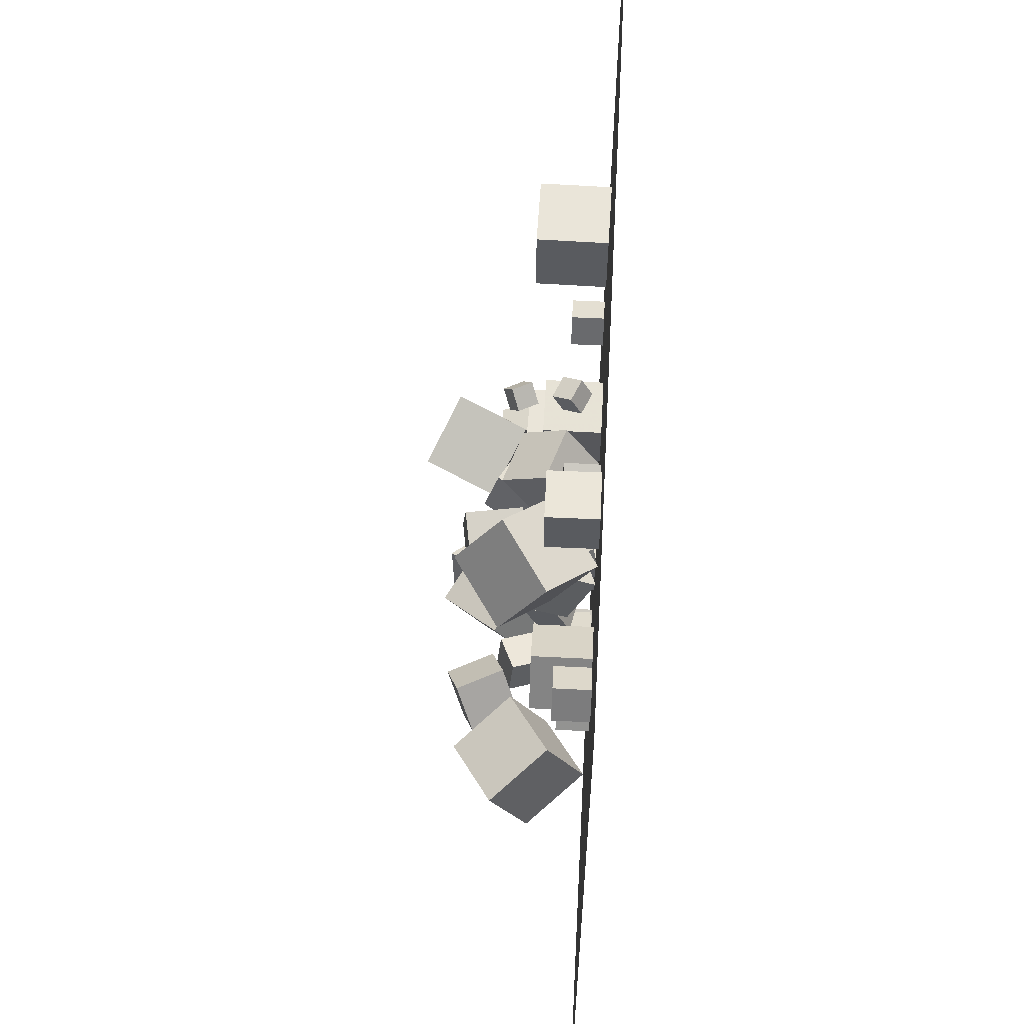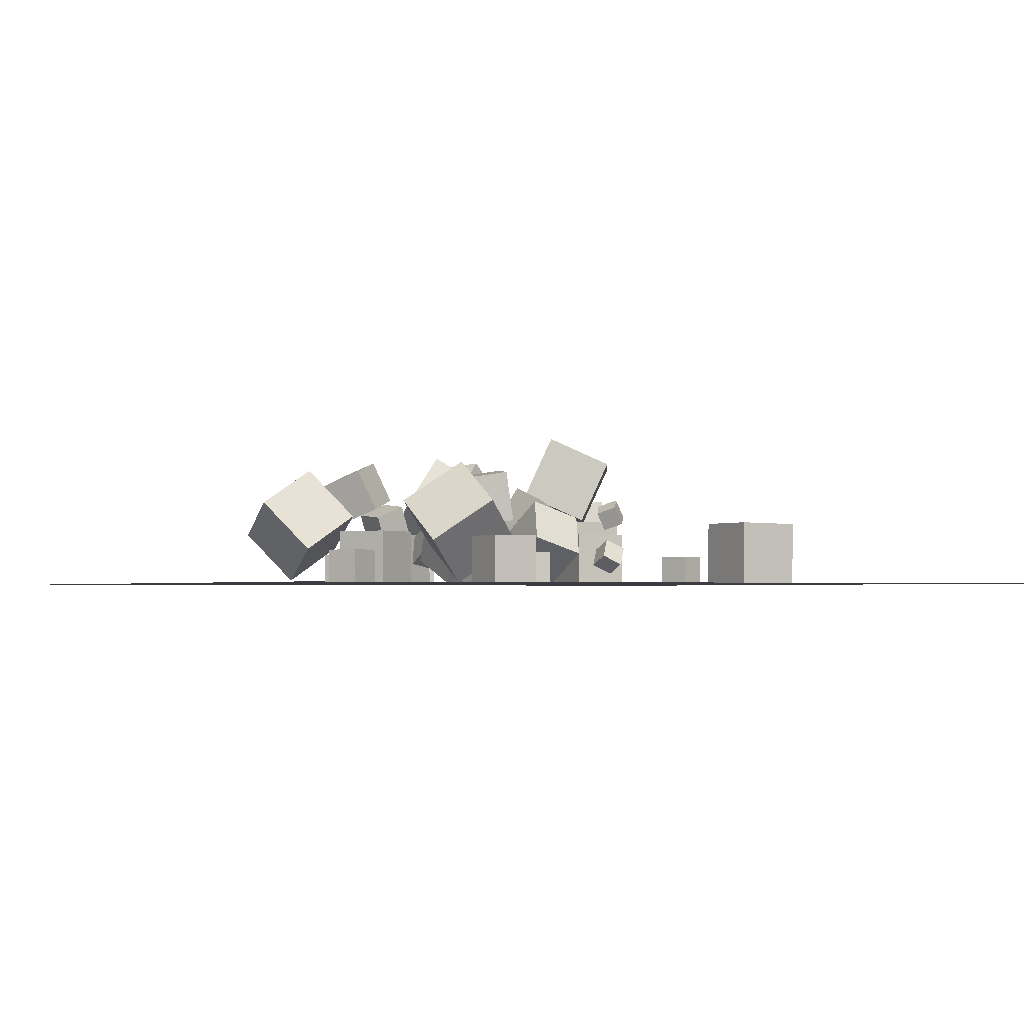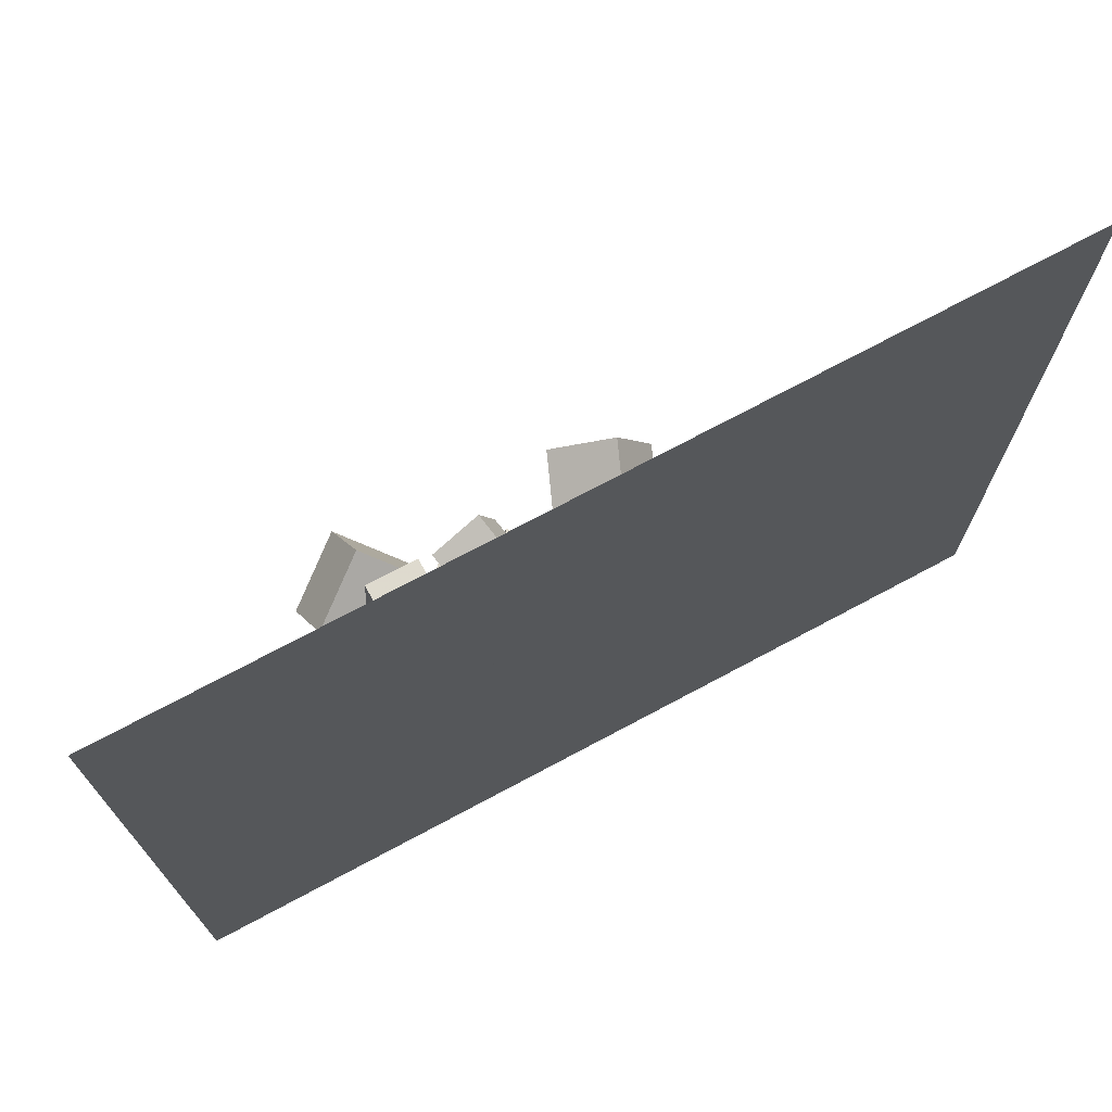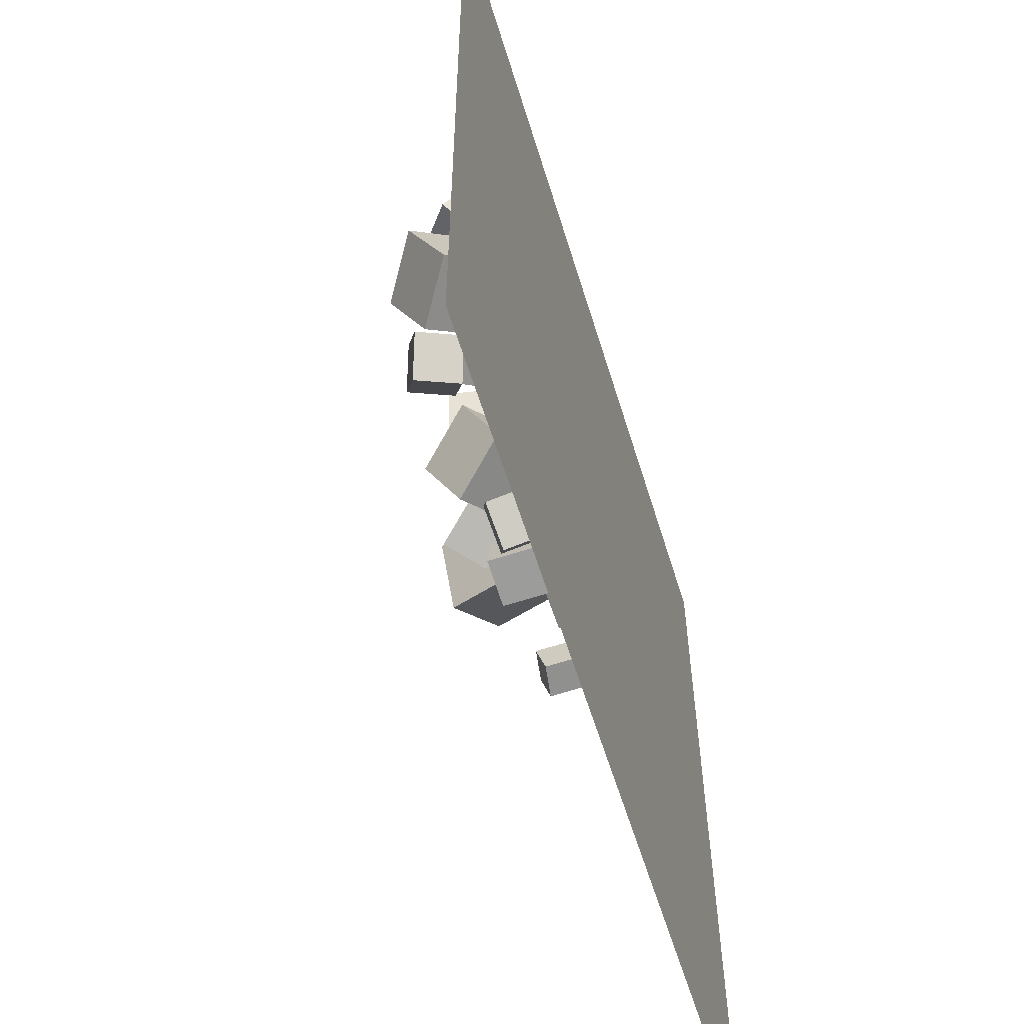
<metadata>
{"format":"obj","ext":"obj","renderer":"f3d","projection":"perspective","resolution":1024,"background":"white","views":[{"elev":60.3,"azim":93.0,"up":"+Y"},{"elev":-2.2,"azim":152.4,"up":"+Z"},{"elev":73.3,"azim":151.9,"up":"+Y"},{"elev":-58.7,"azim":107.0,"up":"+Y"}]}
</metadata>
<code>
v 6.304 16.91 -2.562
v 4.437 16.57 -1.934
v 6.614 18.1 -0.983
v 4.747 17.75 -0.3554
v 6.95 15.34 -1.506
v 5.083 14.99 -0.8786
v 7.26 16.53 0.0725
v 5.393 16.18 0.7001
f 2 4 3
f 8 7 3
f 6 5 7
f 2 1 5
f 1 3 7
f 6 8 4
f 1 2 3
f 4 8 3
f 8 6 7
f 6 2 5
f 5 1 7
f 2 6 4
v 1.659 14.44 -0.2112
v 3.984 14.44 -0.2114
v 1.659 14.45 -2.536
v 3.984 14.45 -2.537
v 1.661 12.12 -0.2157
v 3.986 12.12 -0.2159
v 1.661 12.12 -2.541
v 3.986 12.12 -2.541
f 12 11 9
f 16 15 11
f 14 13 15
f 10 9 13
f 9 11 15
f 16 12 10
f 10 12 9
f 12 16 11
f 16 14 15
f 14 10 13
f 13 9 15
f 14 16 10
v 4.891 15.07 -1.711
v 4.535 15.94 -1.559
v 4.081 14.69 -1.413
v 3.725 15.55 -1.262
v 4.557 15.09 -2.595
v 4.201 15.95 -2.443
v 3.748 14.7 -2.297
v 3.392 15.57 -2.146
f 20 19 17
f 24 23 19
f 22 21 23
f 22 18 17
f 17 19 23
f 22 24 20
f 18 20 17
f 20 24 19
f 24 22 23
f 21 22 17
f 21 17 23
f 18 22 20
v 7.325 8.821 -2.55
v 7.736 7.979 -2.426
v 7.267 8.93 -1.613
v 7.677 8.088 -1.489
v 8.174 9.236 -2.545
v 8.585 8.394 -2.422
v 8.116 9.345 -1.609
v 8.526 8.503 -1.485
f 26 28 27
f 32 31 27
f 30 29 31
f 26 25 29
f 27 31 29
f 32 28 26
f 25 26 27
f 28 32 27
f 32 30 31
f 30 26 29
f 25 27 29
f 30 32 26
v 1.218 12.91 0.6462
v 1.614 12.98 2.937
v 1.955 15.11 0.4573
v 2.351 15.17 2.748
v 3.387 12.15 0.2926
v 3.783 12.22 2.583
v 4.124 14.35 0.1036
v 4.52 14.42 2.394
f 34 36 35
f 40 39 35
f 40 38 37
f 38 34 33
f 35 39 37
f 40 36 34
f 33 34 35
f 36 40 35
f 39 40 37
f 37 38 33
f 33 35 37
f 38 40 34
v 4.064 10.28 -2.457
v 5.128 8.209 -2.46
v 4.155 10.32 -0.1344
v 5.219 8.253 -0.1373
v 6.129 11.34 -2.558
v 7.194 9.273 -2.561
v 6.22 11.38 -0.2352
v 7.285 9.316 -0.2381
f 44 43 41
f 48 47 43
f 46 45 47
f 42 41 45
f 43 47 45
f 46 48 44
f 42 44 41
f 44 48 43
f 48 46 47
f 46 42 45
f 41 43 45
f 42 46 44
v -4.565 12.67 0.4887
v -5.221 13.28 0.7961
v -4.082 13.39 0.1062
v -4.738 14 0.4136
v -4.087 12.78 1.296
v -4.743 13.39 1.604
v -3.603 13.5 0.9139
v -4.259 14.11 1.221
f 52 51 49
f 56 55 51
f 54 53 55
f 54 50 49
f 51 55 53
f 54 56 52
f 50 52 49
f 52 56 51
f 56 54 55
f 53 54 49
f 49 51 53
f 50 54 52
v 0.9857 8.623 0.5941
v 3.354 7.51 2.166
v 1.277 11.29 2.046
v 3.645 10.18 3.618
v 2.89 9.6 -1.583
v 5.258 8.486 -0.01072
v 3.181 12.27 -0.1308
v 5.549 11.16 1.441
f 58 60 59
f 60 64 63
f 62 61 63
f 58 57 61
f 57 59 63
f 64 60 58
f 57 58 59
f 59 60 63
f 64 62 63
f 62 58 61
f 61 57 63
f 62 64 58
v 10.79 11.13 2.776
v 10.57 8.459 1.319
v 13.33 11.78 1.208
v 13.11 9.105 -0.2497
v 9.112 12.46 0.6001
v 8.892 9.784 -0.8571
v 11.65 13.1 -0.9683
v 11.43 10.43 -2.426
f 68 67 65
f 72 71 67
f 70 69 71
f 66 65 69
f 67 71 69
f 72 68 66
f 66 68 65
f 68 72 67
f 72 70 71
f 70 66 69
f 65 67 69
f 70 72 66
v -5.483 7.603 -0.2258
v -5.256 7.192 1.154
v -6.922 7.491 -0.02248
v -6.695 7.08 1.357
v -5.531 8.997 0.1982
v -5.304 8.585 1.578
v -6.97 8.885 0.4015
v -6.743 8.473 1.781
f 76 75 73
f 76 80 79
f 78 77 79
f 78 74 73
f 75 79 77
f 80 76 74
f 74 76 73
f 75 76 79
f 80 78 79
f 77 78 73
f 73 75 77
f 78 80 74
v 6.222 10.54 -0.08583
v 6.74 10.78 1.256
v 5.945 11.96 -0.2284
v 6.462 12.2 1.114
v 7.556 10.75 -0.6363
v 8.074 10.98 0.7058
v 7.279 12.17 -0.7789
v 7.796 12.4 0.5633
f 82 84 83
f 88 87 83
f 88 86 85
f 82 81 85
f 81 83 87
f 86 88 84
f 81 82 83
f 84 88 83
f 87 88 85
f 86 82 85
f 85 81 87
f 82 86 84
v 4.701 12.78 -1.981
v 4.317 12.2 -0.701
v 4.667 14.12 -1.386
v 4.283 13.53 -0.1062
v 6.106 12.66 -1.618
v 5.723 12.08 -0.3375
v 6.073 13.99 -1.023
v 5.689 13.41 0.2573
f 90 92 91
f 92 96 95
f 94 93 95
f 90 89 93
f 91 95 93
f 96 92 90
f 89 90 91
f 91 92 95
f 96 94 95
f 94 90 93
f 89 91 93
f 94 96 90
v -1.809 12.02 1.067
v 0.2383 12.27 2.142
v -1.766 14.27 0.4714
v 0.2808 14.52 1.546
v -0.7068 11.48 -0.907
v 1.34 11.72 0.168
v -0.6643 13.73 -1.503
v 1.383 13.97 -0.4276
f 100 99 97
f 104 103 99
f 104 102 101
f 98 97 101
f 97 99 103
f 104 100 98
f 98 100 97
f 100 104 99
f 103 104 101
f 102 98 101
f 101 97 103
f 102 104 98
v 7.209 11.42 -1.086
v 8.257 12.43 -1.096
v 6.196 12.47 -1.08
v 7.243 13.48 -1.089
v 7.198 11.42 -2.544
v 8.246 12.43 -2.553
v 6.184 12.47 -2.537
v 7.232 13.48 -2.547
f 108 107 105
f 112 111 107
f 112 110 109
f 106 105 109
f 107 111 109
f 112 108 106
f 106 108 105
f 108 112 107
f 111 112 109
f 110 106 109
f 105 107 109
f 110 112 106
v 9.313 10.53 -2.539
v 9.339 10.55 -1.254
v 8.203 11.18 -2.524
v 8.228 11.19 -1.239
v 9.961 11.64 -2.564
v 9.987 11.66 -1.279
v 8.85 12.29 -2.549
v 8.876 12.3 -1.263
f 116 115 113
f 120 119 115
f 118 117 119
f 114 113 117
f 113 115 119
f 120 116 114
f 114 116 113
f 116 120 115
f 120 118 119
f 118 114 117
f 117 113 119
f 118 120 114
v 2.874 4.022 -1.482
v 2.924 3.532 0.4564
v 1.774 5.635 -1.046
v 1.825 5.145 0.8926
v 4.544 5.098 -1.253
v 4.594 4.608 0.6852
v 3.444 6.711 -0.817
v 3.495 6.221 1.121
f 124 123 121
f 128 127 123
f 128 126 125
f 122 121 125
f 123 127 125
f 128 124 122
f 122 124 121
f 124 128 123
f 127 128 125
f 126 122 125
f 121 123 125
f 126 128 122
v 6.329 10.58 1.468
v 7.156 10.39 3.269
v 7.704 11.93 0.9795
v 8.531 11.74 2.781
v 7.509 9.131 0.7743
v 8.335 8.941 2.576
v 8.884 10.49 0.2861
v 9.71 10.3 2.088
f 132 131 129
f 136 135 131
f 134 133 135
f 130 129 133
f 131 135 133
f 136 132 130
f 130 132 129
f 132 136 131
f 136 134 135
f 134 130 133
f 129 131 133
f 134 136 130
v 0.7403 9.189 0.709
v -0.4749 8.509 2.145
v 2.094 9.691 2.093
v 0.8788 9.011 3.528
v 1.572 7.376 0.5543
v 0.3564 6.696 1.99
v 2.925 7.879 1.938
v 1.71 7.199 3.374
f 140 139 137
f 140 144 143
f 142 141 143
f 138 137 141
f 137 139 143
f 144 140 138
f 138 140 137
f 139 140 143
f 144 142 143
f 142 138 141
f 141 137 143
f 142 144 138
v -5.428 11.36 3.26
v -3.048 9.923 4.525
v -3.889 13.99 3.353
v -1.509 12.56 4.617
v -4.293 10.79 0.4835
v -1.913 9.358 1.748
v -2.755 13.43 0.5757
v -0.375 11.99 1.84
f 146 148 147
f 152 151 147
f 150 149 151
f 150 146 145
f 147 151 149
f 152 148 146
f 145 146 147
f 148 152 147
f 152 150 151
f 149 150 145
f 145 147 149
f 150 152 146
v -13.43 12.95 -2.569
v -13.47 12.95 0.4828
v -13.56 16 -2.574
v -13.6 16 0.4782
v -10.38 13.08 -2.53
v -10.42 13.08 0.5222
v -10.51 16.13 -2.535
v -10.55 16.13 0.5176
f 156 155 153
f 160 159 155
f 158 157 159
f 158 154 153
f 155 159 157
f 158 160 156
f 154 156 153
f 156 160 155
f 160 158 159
f 157 158 153
f 153 155 157
f 154 158 156
v -0.4897 6.439 -0.5547
v -0.07645 4.482 -0.5843
v -0.5337 6.399 1.444
v -0.1204 4.442 1.415
v 1.467 6.851 -0.5035
v 1.88 4.894 -0.5331
v 1.423 6.812 1.496
v 1.836 4.855 1.466
f 162 164 163
f 168 167 163
f 166 165 167
f 166 162 161
f 161 163 167
f 168 164 162
f 161 162 163
f 164 168 163
f 168 166 167
f 165 166 161
f 165 161 167
f 166 168 162
v 0.889 9.188 -1.844
v 0.4494 9.739 0.01833
v -0.272 10.64 -2.549
v -0.7116 11.19 -0.6871
v 2.446 10.43 -1.844
v 2.006 10.98 0.01801
v 1.285 11.88 -2.549
v 0.845 12.44 -0.6874
f 170 172 171
f 176 175 171
f 174 173 175
f 170 169 173
f 169 171 175
f 176 172 170
f 169 170 171
f 172 176 171
f 176 174 175
f 174 170 173
f 173 169 175
f 174 176 170
v -1.488 5.803 -2.554
v -1.491 5.802 -0.5544
v -1.397 7.801 -2.554
v -1.4 7.8 -0.5537
v 0.5101 5.712 -2.551
v 0.507 5.711 -0.5513
v 0.6009 7.71 -2.551
v 0.5977 7.709 -0.5506
f 180 179 177
f 184 183 179
f 182 181 183
f 178 177 181
f 179 183 181
f 184 180 178
f 178 180 177
f 180 184 179
f 184 182 183
f 182 178 181
f 177 179 181
f 182 184 178
v 11.27 14.2 -1.261
v 10.5 15.23 -1.262
v 10.25 13.43 -1.259
v 9.471 14.45 -1.26
v 11.27 14.2 -2.547
v 10.49 15.23 -2.548
v 10.25 13.42 -2.545
v 9.47 14.45 -2.546
f 188 187 185
f 192 191 187
f 190 189 191
f 190 186 185
f 185 187 191
f 192 188 186
f 186 188 185
f 188 192 187
f 192 190 191
f 189 190 185
f 189 185 191
f 190 192 186
v 12.54 17.76 -1.097
v 11.83 19.03 -1.101
v 11.27 17.04 -1.089
v 10.56 18.31 -1.093
v 12.54 17.75 -2.555
v 11.82 19.02 -2.559
v 11.27 17.03 -2.546
v 10.55 18.3 -2.55
f 196 195 193
f 196 200 199
f 198 197 199
f 194 193 197
f 193 195 199
f 198 200 196
f 194 196 193
f 195 196 199
f 200 198 199
f 198 194 197
f 197 193 199
f 194 198 196
v -7.114 6.36 -0.2321
v -4.909 7.097 -0.2285
v -7.851 8.565 -0.2244
v -5.646 9.302 -0.2207
v -7.113 6.369 -2.557
v -4.908 7.106 -2.554
v -7.85 8.574 -2.55
v -5.645 9.311 -2.546
f 202 204 203
f 204 208 207
f 206 205 207
f 202 201 205
f 203 207 205
f 206 208 204
f 201 202 203
f 203 204 207
f 208 206 207
f 206 202 205
f 201 203 205
f 202 206 204
v 1.155 17.12 -2.554
v 2.468 16.49 -2.541
v 1.152 17.14 -1.096
v 2.466 16.51 -1.084
v 1.786 18.43 -2.574
v 3.1 17.8 -2.561
v 1.783 18.46 -1.116
v 3.097 17.83 -1.104
f 212 211 209
f 216 215 211
f 216 214 213
f 214 210 209
f 211 215 213
f 216 212 210
f 210 212 209
f 212 216 211
f 215 216 213
f 213 214 209
f 209 211 213
f 214 216 210
v 3.247 5.607 -1.097
v 3.829 6.944 -1.086
v 1.911 6.189 -1.106
v 2.493 7.526 -1.095
v 3.26 5.614 -2.555
v 3.842 6.951 -2.543
v 1.923 6.196 -2.564
v 2.505 7.533 -2.552
f 220 219 217
f 224 223 219
f 224 222 221
f 218 217 221
f 217 219 223
f 224 220 218
f 218 220 217
f 220 224 219
f 223 224 221
f 222 218 221
f 221 217 223
f 222 224 218
v -12.97 6.028 -2.553
v -12.97 6.025 -1.095
v -13.56 7.362 -2.55
v -13.56 7.359 -1.092
v -11.64 6.614 -2.553
v -11.64 6.611 -1.095
v -12.22 7.948 -2.55
v -12.22 7.945 -1.092
f 226 228 227
f 228 232 231
f 230 229 231
f 226 225 229
f 227 231 229
f 230 232 228
f 225 226 227
f 227 228 231
f 232 230 231
f 230 226 229
f 225 227 229
f 226 230 228
v 5.711 22.61 -0.8584
v 5.975 20.13 0.904
v 7.654 24.11 0.9571
v 7.918 21.63 2.72
v 8.05 21.65 -2.566
v 8.314 19.17 -0.8036
v 9.993 23.14 -0.7504
v 10.26 20.67 1.012
f 236 235 233
f 240 239 235
f 240 238 237
f 238 234 233
f 233 235 239
f 238 240 236
f 234 236 233
f 236 240 235
f 239 240 237
f 237 238 233
f 237 233 239
f 234 238 236
v -5.147 9.606 0.4988
v -2.096 9.692 0.5638
v -5.232 12.66 0.4888
v -2.181 12.74 0.5538
v -5.081 9.598 -2.553
v -2.031 9.684 -2.488
v -5.167 12.65 -2.563
v -2.116 12.74 -2.498
f 244 243 241
f 244 248 247
f 246 245 247
f 242 241 245
f 243 247 245
f 248 244 242
f 242 244 241
f 243 244 247
f 248 246 247
f 246 242 245
f 241 243 245
f 246 248 242
v -3.977 14.82 -1.606
v -4.222 13.91 -1.597
v -3.064 14.58 -1.6
v -3.309 13.67 -1.591
v -3.974 14.81 -2.551
v -4.218 13.9 -2.542
v -3.061 14.57 -2.545
v -3.306 13.66 -2.536
f 250 252 251
f 252 256 255
f 256 254 253
f 250 249 253
f 249 251 255
f 256 252 250
f 249 250 251
f 251 252 255
f 255 256 253
f 254 250 253
f 253 249 255
f 254 256 250
v 8.103 16.85 -0.225
v 9.333 14.88 -0.2289
v 10.08 18.08 -0.2234
v 11.31 16.11 -0.2274
v 8.103 16.86 -2.55
v 9.332 14.88 -2.554
v 10.08 18.09 -2.549
v 11.31 16.11 -2.553
f 260 259 257
f 260 264 263
f 262 261 263
f 258 257 261
f 259 263 261
f 264 260 258
f 258 260 257
f 259 260 263
f 264 262 263
f 262 258 261
f 257 259 261
f 262 264 258
v -0.8518 16.26 0.5767
v -0.4643 14.41 -0.7825
v 1.348 16.17 1.325
v 1.736 14.32 -0.03454
v -0.2058 17.67 -1.155
v 0.1816 15.82 -2.515
v 1.994 17.58 -0.4074
v 2.381 15.73 -1.767
f 268 267 265
f 268 272 271
f 270 269 271
f 266 265 269
f 267 271 269
f 270 272 268
f 266 268 265
f 267 268 271
f 272 270 271
f 270 266 269
f 265 267 269
f 266 270 268
v 5.363 4.968 -1.598
v 5.356 4.965 -2.543
v 6.288 4.772 -1.605
v 6.28 4.77 -2.55
v 5.559 5.893 -1.602
v 5.551 5.89 -2.547
v 6.483 5.697 -1.609
v 6.476 5.694 -2.554
f 276 275 273
f 280 279 275
f 280 278 277
f 278 274 273
f 273 275 279
f 280 276 274
f 274 276 273
f 276 280 275
f 279 280 277
f 277 278 273
f 277 273 279
f 278 280 274
v -0.6336 18.27 -1.71
v -0.7134 19.11 -1.277
v -1.04 17.85 -0.9685
v -1.12 18.69 -0.5358
v -1.483 18.4 -2.105
v -1.563 19.23 -1.672
v -1.889 17.97 -1.364
v -1.969 18.81 -0.931
f 282 284 283
f 288 287 283
f 288 286 285
f 286 282 281
f 283 287 285
f 286 288 284
f 281 282 283
f 284 288 283
f 287 288 285
f 285 286 281
f 281 283 285
f 282 286 284
v -0.6261 14.71 -2.545
v -0.636 14.71 -0.2196
v -2.949 14.81 -2.554
v -2.959 14.8 -0.2292
v -0.5306 17.04 -2.537
v -0.5406 17.03 -0.2116
v -2.854 17.13 -2.546
v -2.864 17.13 -0.2212
f 292 291 289
f 292 296 295
f 296 294 293
f 290 289 293
f 291 295 293
f 296 292 290
f 290 292 289
f 291 292 295
f 295 296 293
f 294 290 293
f 289 291 293
f 294 296 290
v 8.019 25.08 -2.558
v 8.029 25.08 -0.5576
v 8.118 23.09 -2.563
v 8.128 23.08 -0.5628
v 6.021 24.99 -2.548
v 6.032 24.98 -0.5476
v 6.12 22.99 -2.553
v 6.131 22.98 -0.5528
f 298 300 299
f 300 304 303
f 302 301 303
f 298 297 301
f 297 299 303
f 304 300 298
f 297 298 299
f 299 300 303
f 304 302 303
f 302 298 301
f 301 297 303
f 302 304 298
v -18.87 -7.621 -2.577
v 18.87 -7.621 -2.577
v -18.87 30.12 -2.577
v 18.87 30.12 -2.577
f 306 308 307
f 305 306 307

</code>
